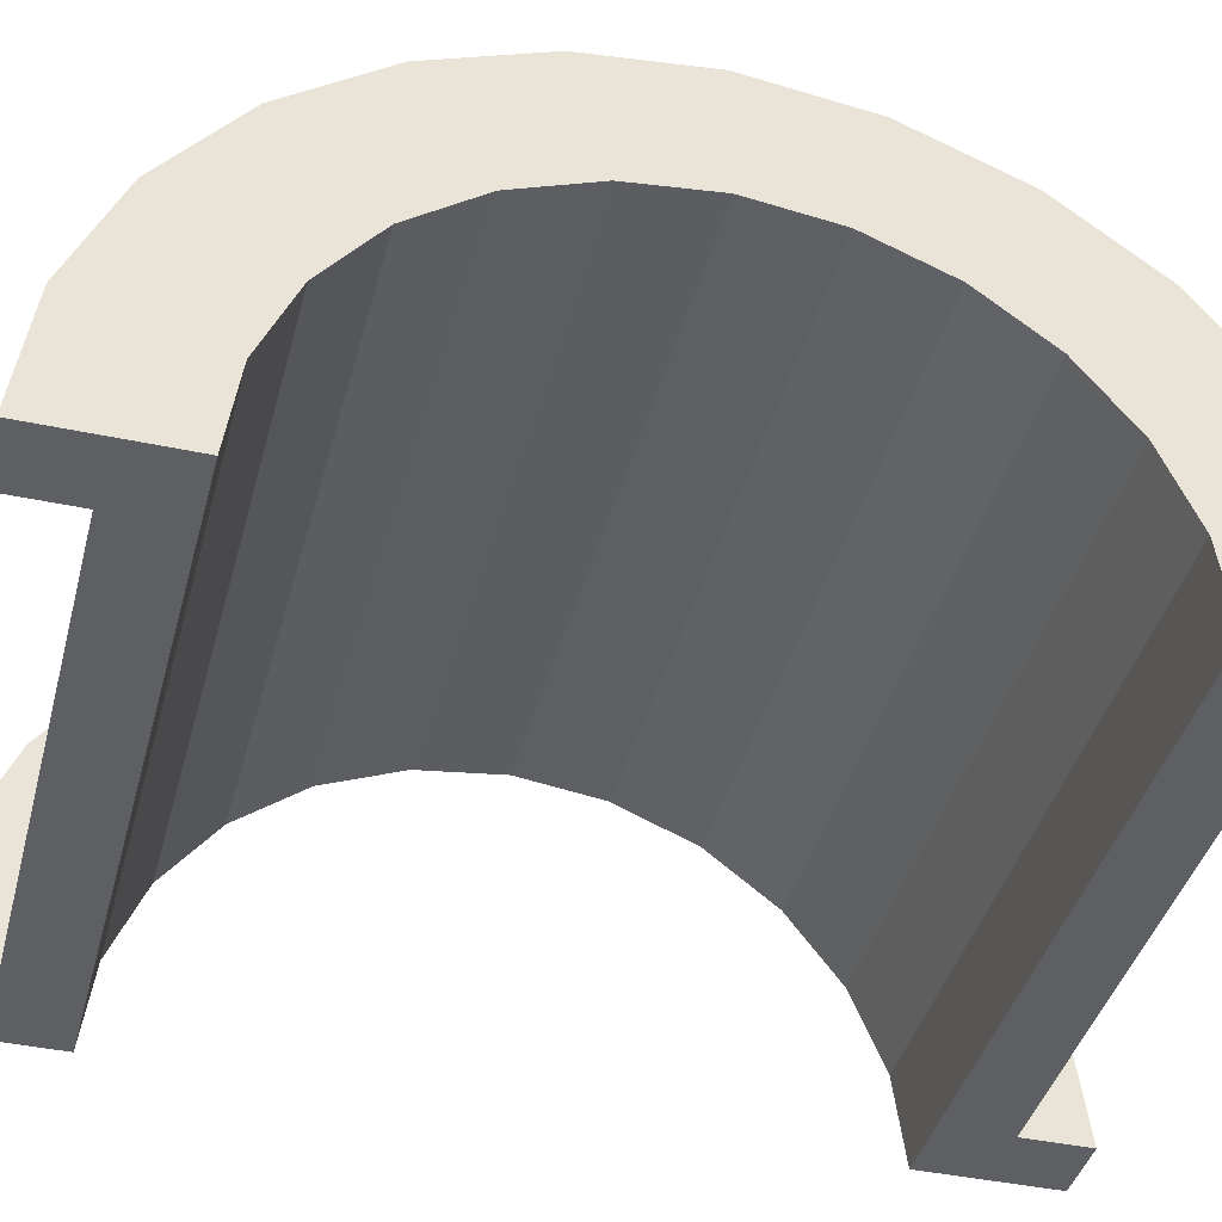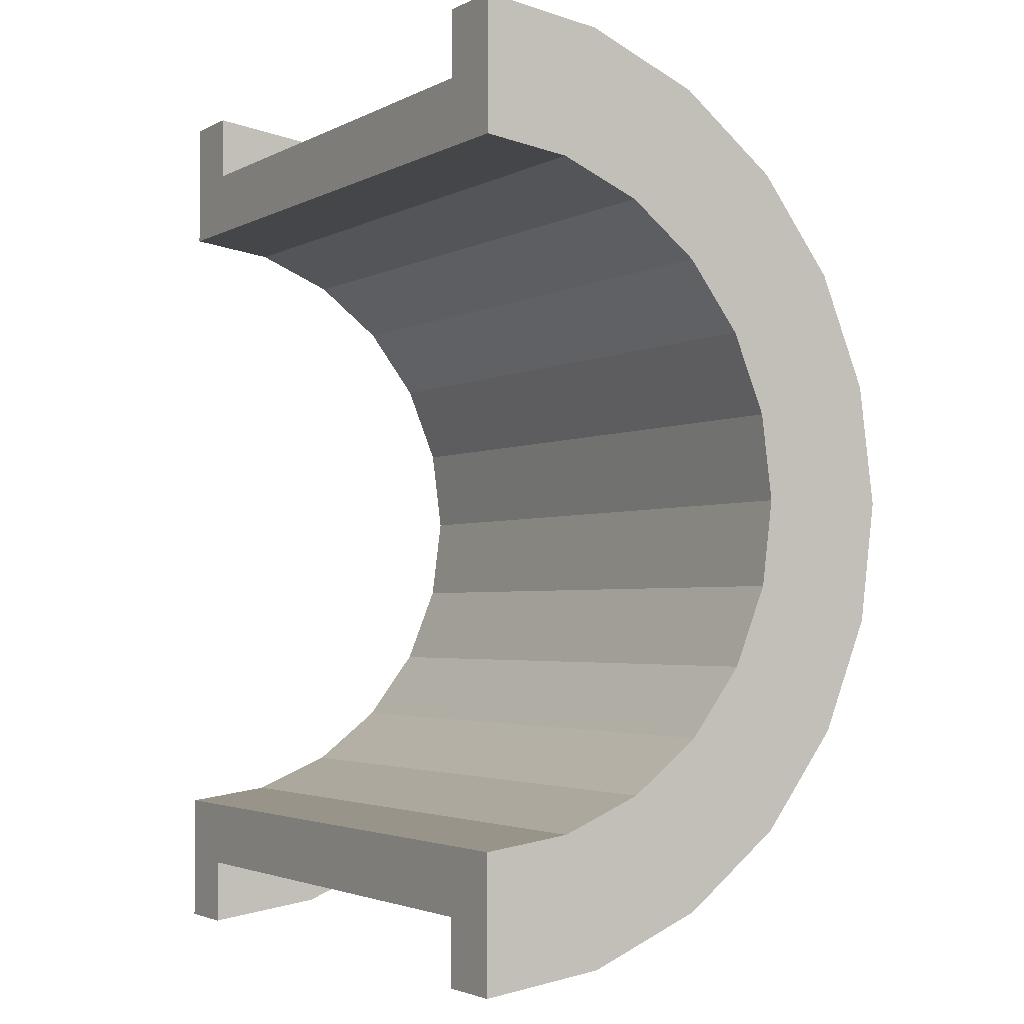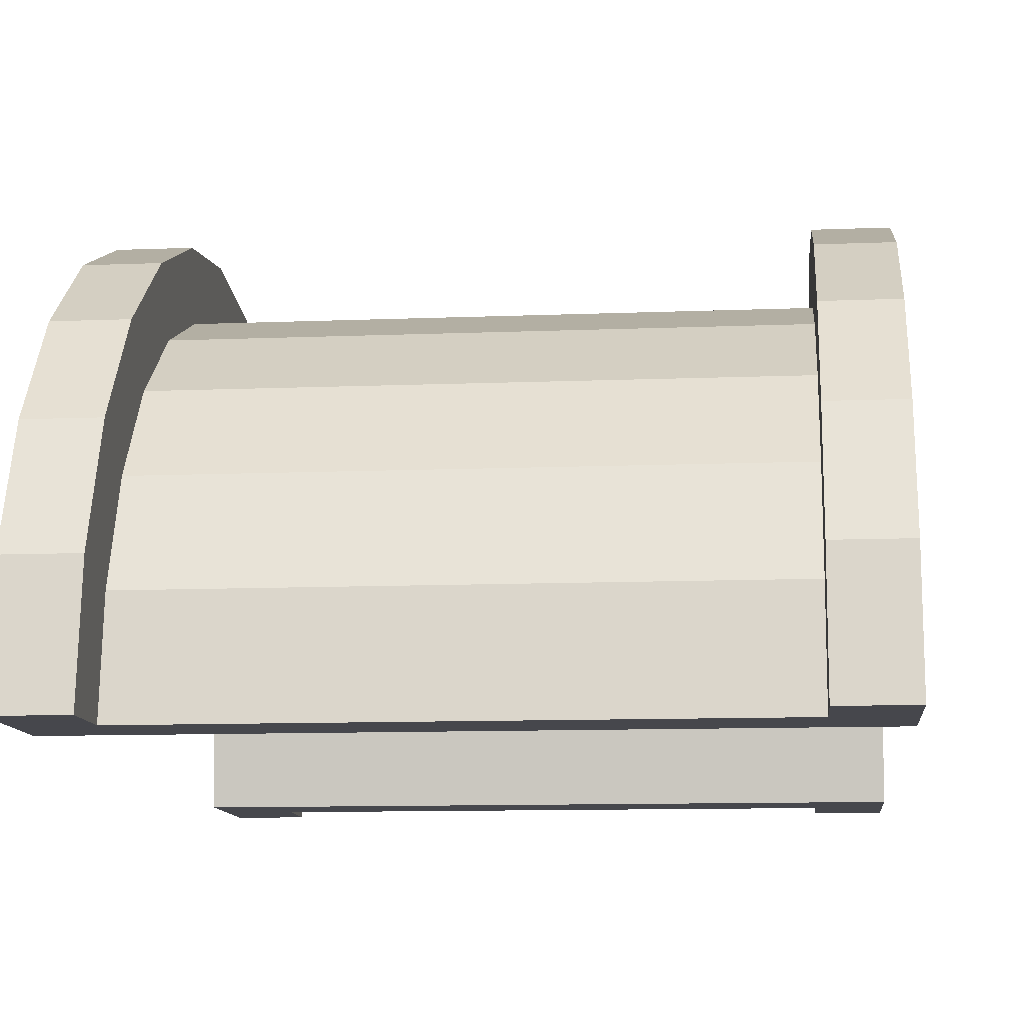
<metadata>
{"format":"obj","ext":"obj","renderer":"f3d","projection":"perspective","resolution":1024,"background":"white","views":[{"elev":-41.2,"azim":-104.6,"up":"+Z"},{"elev":-2.9,"azim":-121.6,"up":"+Y"},{"elev":-11.0,"azim":-174.3,"up":"+Z"}]}
</metadata>
<code>
v 1 1.553 5.795
v 9.08 0 6
v 9.08 1.553 5.795
v 9.08 0 6
v 1 1.553 5.795
v 1 0 6
v 9.08 6 0
v 1 6 0
v 9.08 6 0
v 1 6 0
v 9.08 6 0
v 1 6 0
v 1 -5.795 1.553
v 9.08 -6 0
v 9.08 -5.795 1.553
v 9.08 -6 0
v 1 -5.795 1.553
v 1 -6 0
v 9.08 5.196 3
v 1 4.243 4.243
v 9.08 4.243 4.243
v 1 4.243 4.243
v 9.08 5.196 3
v 1 5.196 3
v 1 4.243 4.243
v 9.08 3 5.196
v 9.08 4.243 4.243
v 9.08 3 5.196
v 1 4.243 4.243
v 1 3 5.196
v 9.08 5.795 1.553
v 1 5.196 3
v 9.08 5.196 3
v 1 5.196 3
v 9.08 5.795 1.553
v 1 5.795 1.553
v 1 -5.196 3
v 9.08 -4.243 4.243
v 1 -4.243 4.243
v 9.08 -4.243 4.243
v 1 -5.196 3
v 9.08 -5.196 3
v -0 4.83 1.294
v -0 6.761 1.812
v 0 7 0
v -0 4.83 1.294
v 0 7 0
v 0 5 0
v -0 6.761 1.812
v -0 4.83 1.294
v -0 6.062 3.5
v -0 4.33 2.5
v -0 6.062 3.5
v -0 4.83 1.294
v -0 6.062 3.5
v -0 4.33 2.5
v -0 4.95 4.95
v -0 3.535 3.535
v -0 4.95 4.95
v -0 4.33 2.5
v -0 3.535 3.535
v -0 3.5 6.062
v -0 4.95 4.95
v -0 2.5 4.33
v -0 3.5 6.062
v -0 3.535 3.535
v -0 2.5 4.33
v -0 1.812 6.761
v -0 3.5 6.062
v -0 1.294 4.83
v -0 1.812 6.761
v -0 2.5 4.33
v -0 0 5
v -0 1.812 6.761
v -0 1.294 4.83
v -0 0 5
v -0 0 7
v -0 1.812 6.761
v -0 -1.294 4.83
v -0 0 7
v -0 0 5
v -0 -1.294 4.83
v -0 -1.812 6.761
v -0 0 7
v -0 -2.5 4.33
v -0 -1.812 6.761
v -0 -1.294 4.83
v -0 -2.5 4.33
v -0 -3.5 6.062
v -0 -1.812 6.761
v -0 -3.535 3.535
v -0 -3.5 6.062
v -0 -2.5 4.33
v -0 -4.95 4.95
v -0 -3.535 3.535
v -0 -4.33 2.5
v -0 -6.062 3.5
v -0 -4.33 2.5
v -0 -4.83 1.294
v -0 -3.535 3.535
v -0 -4.95 4.95
v -0 -3.5 6.062
v -0 -6.761 1.812
v -0 -4.83 1.294
v 0 -5 0
v -0 -4.33 2.5
v -0 -6.062 3.5
v -0 -4.95 4.95
v -0 -4.83 1.294
v -0 -6.761 1.812
v -0 -6.062 3.5
v -0 -6.761 1.812
v 0 -5 0
v 0 -7 0
v 1 3 5.196
v 9.08 1.553 5.795
v 9.08 3 5.196
v 9.08 1.553 5.795
v 1 3 5.196
v 1 1.553 5.795
v 9.08 6 0
v 1 5.795 1.553
v 9.08 5.795 1.553
v 1 5.795 1.553
v 9.08 6 0
v 1 6 0
v 1 -6 0
v 9.08 -6 0
v 1 -6 0
v 9.08 -6 0
v 1 -6 0
v 9.08 -6 0
v 1 -5.795 1.553
v 9.08 -5.196 3
v 1 -5.196 3
v 9.08 -5.196 3
v 1 -5.795 1.553
v 9.08 -5.795 1.553
v 1 -3 5.196
v 9.08 -4.243 4.243
v 9.08 -3 5.196
v 9.08 -4.243 4.243
v 1 -3 5.196
v 1 -4.243 4.243
v 1 0 6
v 9.08 -1.553 5.795
v 9.08 0 6
v 9.08 -1.553 5.795
v 1 0 6
v 1 -1.553 5.795
v 1 -1.553 5.795
v 9.08 -3 5.196
v 9.08 -1.553 5.795
v 9.08 -3 5.196
v 1 -1.553 5.795
v 1 -3 5.196
v 10.08 0 5
v -0 1.294 4.83
v 10.08 1.294 4.83
v -0 1.294 4.83
v 10.08 0 5
v -0 0 5
v 10.08 5 0
v 10.08 5 0
v 0 5 0
v 10.08 -5 0
v -0 -4.83 1.294
v 10.08 -4.83 1.294
v -0 -4.83 1.294
v 10.08 -5 0
v 0 -5 0
v -0 -3.535 3.535
v 10.08 -2.5 4.33
v 10.08 -3.535 3.535
v 10.08 -2.5 4.33
v -0 -3.535 3.535
v -0 -2.5 4.33
v -0 4.33 2.5
v 10.08 3.535 3.535
v -0 3.535 3.535
v 10.08 3.535 3.535
v -0 4.33 2.5
v 10.08 4.33 2.5
v -0 4.83 1.294
v 10.08 5 0
v 10.08 4.83 1.294
v 10.08 5 0
v -0 4.83 1.294
v 0 5 0
v 10.08 -4.33 2.5
v -0 -3.535 3.535
v 10.08 -3.535 3.535
v -0 -3.535 3.535
v 10.08 -4.33 2.5
v -0 -4.33 2.5
v -0 -1.294 4.83
v 10.08 0 5
v 10.08 -1.294 4.83
v 10.08 0 5
v -0 -1.294 4.83
v -0 0 5
v 10.08 2.5 4.33
v -0 3.535 3.535
v 10.08 3.535 3.535
v -0 3.535 3.535
v 10.08 2.5 4.33
v -0 2.5 4.33
v 10.08 1.294 4.83
v -0 2.5 4.33
v 10.08 2.5 4.33
v -0 2.5 4.33
v 10.08 1.294 4.83
v -0 1.294 4.83
v -0 4.83 1.294
v 10.08 4.33 2.5
v -0 4.33 2.5
v 10.08 4.33 2.5
v -0 4.83 1.294
v 10.08 4.83 1.294
v 10.08 -5 0
v 10.08 -5 0
v 0 -5 0
v 10.08 -4.83 1.294
v -0 -4.33 2.5
v 10.08 -4.33 2.5
v -0 -4.33 2.5
v 10.08 -4.83 1.294
v -0 -4.83 1.294
v -0 -2.5 4.33
v 10.08 -1.294 4.83
v 10.08 -2.5 4.33
v 10.08 -1.294 4.83
v -0 -2.5 4.33
v -0 -1.294 4.83
v -0 1.812 6.761
v 1 0 7
v 1 1.812 6.761
v 1 0 7
v -0 1.812 6.761
v -0 0 7
v 1 7 0
v 0 7 0
v 1 7 0
v 1 6.062 3.5
v -0 4.95 4.95
v 1 4.95 4.95
v -0 4.95 4.95
v 1 6.062 3.5
v -0 6.062 3.5
v -0 4.95 4.95
v 1 3.5 6.062
v 1 4.95 4.95
v 1 3.5 6.062
v -0 4.95 4.95
v -0 3.5 6.062
v 1 6.761 1.812
v -0 6.062 3.5
v 1 6.062 3.5
v -0 6.062 3.5
v 1 6.761 1.812
v -0 6.761 1.812
v -0 -6.062 3.5
v 1 -4.95 4.95
v -0 -4.95 4.95
v 1 -4.95 4.95
v -0 -6.062 3.5
v 1 -6.062 3.5
v -0 3.5 6.062
v 1 1.812 6.761
v 1 3.5 6.062
v 1 1.812 6.761
v -0 3.5 6.062
v -0 1.812 6.761
v 1 6.761 1.812
v 1 5.795 1.553
v 1 6 0
v 1 6.062 3.5
v 1 5.196 3
v 1 5.795 1.553
v 1 4.95 4.95
v 1 5.196 3
v 1 6.062 3.5
v 1 4.95 4.95
v 1 4.243 4.243
v 1 5.196 3
v 1 3.5 6.062
v 1 4.243 4.243
v 1 4.95 4.95
v 1 3.5 6.062
v 1 3 5.196
v 1 4.243 4.243
v 1 1.812 6.761
v 1 3 5.196
v 1 3.5 6.062
v 1 1.812 6.761
v 1 1.553 5.795
v 1 3 5.196
v 1 0 7
v 1 1.553 5.795
v 1 1.812 6.761
v 1 0 7
v 1 0 6
v 1 1.553 5.795
v 1 0 7
v 1 -1.553 5.795
v 1 0 6
v 1 -1.812 6.761
v 1 -1.553 5.795
v 1 0 7
v 1 -1.812 6.761
v 1 -3 5.196
v 1 -1.553 5.795
v 1 -3.5 6.062
v 1 -3 5.196
v 1 -1.812 6.761
v 1 -3.5 6.062
v 1 -4.243 4.243
v 1 -3 5.196
v 1 -4.95 4.95
v 1 -4.243 4.243
v 1 -3.5 6.062
v 1 -4.95 4.95
v 1 -5.196 3
v 1 -4.243 4.243
v 1 -6.062 3.5
v 1 -5.196 3
v 1 -4.95 4.95
v 1 -5.196 3
v 1 -6.062 3.5
v 1 -5.795 1.553
v 1 -6.761 1.812
v 1 -5.795 1.553
v 1 -6.062 3.5
v 1 -5.795 1.553
v 1 -6.761 1.812
v 1 -6 0
v 1 -7 0
v 1 -6 0
v 1 -6.761 1.812
v 1 -6 0
v 1 -7 0
v 1 -6 0
v 1 -6 0
v 1 -7 0
v 1 -7 0
v 1 6 0
v 1 7 0
v 1 6.761 1.812
v 1 5.795 1.553
v 1 6.761 1.812
v 1 6.062 3.5
v 1 7 0
v 1 6 0
v 1 7 0
v 1 7 0
v 1 6 0
v 1 6 0
v 1 7 0
v -0 6.761 1.812
v 1 6.761 1.812
v -0 6.761 1.812
v 1 7 0
v 0 7 0
v 1 -7 0
v 0 -7 0
v 1 -7 0
v -0 -6.761 1.812
v 1 -6.062 3.5
v -0 -6.062 3.5
v 1 -6.062 3.5
v -0 -6.761 1.812
v 1 -6.761 1.812
v 1 -3.5 6.062
v -0 -4.95 4.95
v 1 -4.95 4.95
v -0 -4.95 4.95
v 1 -3.5 6.062
v -0 -3.5 6.062
v 1 0 7
v -0 -1.812 6.761
v 1 -1.812 6.761
v -0 -1.812 6.761
v 1 0 7
v -0 0 7
v -0 -6.761 1.812
v 1 -7 0
v 1 -6.761 1.812
v 1 -7 0
v -0 -6.761 1.812
v 0 -7 0
v 1 -1.812 6.761
v -0 -3.5 6.062
v 1 -3.5 6.062
v -0 -3.5 6.062
v 1 -1.812 6.761
v -0 -1.812 6.761
v 9.08 -6.761 1.812
v 10.08 -6.062 3.5
v 9.08 -6.062 3.5
v 10.08 -6.062 3.5
v 9.08 -6.761 1.812
v 10.08 -6.761 1.812
v 10.08 7 0
v 9.08 7 0
v 10.08 7 0
v 9.08 7 0
v 10.08 7 0
v 9.08 7 0
v 10.08 6.761 1.812
v 9.08 6.062 3.5
v 10.08 6.062 3.5
v 9.08 6.062 3.5
v 10.08 6.761 1.812
v 9.08 6.761 1.812
v 9.08 4.95 4.95
v 10.08 3.5 6.062
v 10.08 4.95 4.95
v 10.08 3.5 6.062
v 9.08 4.95 4.95
v 9.08 3.5 6.062
v 10.08 6.062 3.5
v 9.08 4.95 4.95
v 10.08 4.95 4.95
v 9.08 4.95 4.95
v 10.08 6.062 3.5
v 9.08 6.062 3.5
v 9.08 -1.812 6.761
v 10.08 -3.5 6.062
v 10.08 -1.812 6.761
v 10.08 -3.5 6.062
v 9.08 -1.812 6.761
v 9.08 -3.5 6.062
v 9.08 -6.062 3.5
v 10.08 -4.95 4.95
v 9.08 -4.95 4.95
v 10.08 -4.95 4.95
v 9.08 -6.062 3.5
v 10.08 -6.062 3.5
v 9.08 1.812 6.761
v 10.08 0 7
v 10.08 1.812 6.761
v 10.08 0 7
v 9.08 1.812 6.761
v 9.08 0 7
v 10.08 7 0
v 9.08 6.761 1.812
v 10.08 6.761 1.812
v 9.08 6.761 1.812
v 10.08 7 0
v 9.08 7 0
v 9.08 -7 0
v 10.08 -7 0
v 9.08 -7 0
v 10.08 -7 0
v 9.08 -7 0
v 10.08 -7 0
v 9.08 -6.761 1.812
v 10.08 -7 0
v 10.08 -6.761 1.812
v 10.08 -7 0
v 9.08 -6.761 1.812
v 9.08 -7 0
v 9.08 -3.5 6.062
v 10.08 -4.95 4.95
v 10.08 -3.5 6.062
v 10.08 -4.95 4.95
v 9.08 -3.5 6.062
v 9.08 -4.95 4.95
v 9.08 0 7
v 10.08 -1.812 6.761
v 10.08 0 7
v 10.08 -1.812 6.761
v 9.08 0 7
v 9.08 -1.812 6.761
v 9.08 -7 0
v 9.08 -6 0
v 9.08 -6 0
v 9.08 -6 0
v 9.08 -6.761 1.812
v 9.08 -6.062 3.5
v 9.08 -7 0
v 9.08 -6 0
v 9.08 -7 0
v 9.08 -6 0
v 9.08 -7 0
v 9.08 -6.761 1.812
v 9.08 6 0
v 9.08 7 0
v 9.08 7 0
v 9.08 7 0
v 9.08 5.795 1.553
v 9.08 6.761 1.812
v 9.08 6 0
v 9.08 7 0
v 9.08 6 0
v 9.08 7 0
v 9.08 6 0
v 9.08 5.795 1.553
v 9.08 6.761 1.812
v 9.08 5.795 1.553
v 9.08 6.062 3.5
v 9.08 5.196 3
v 9.08 6.062 3.5
v 9.08 5.795 1.553
v 9.08 5.196 3
v 9.08 4.95 4.95
v 9.08 6.062 3.5
v 9.08 4.243 4.243
v 9.08 4.95 4.95
v 9.08 5.196 3
v 9.08 4.243 4.243
v 9.08 3.5 6.062
v 9.08 4.95 4.95
v 9.08 3 5.196
v 9.08 3.5 6.062
v 9.08 4.243 4.243
v 9.08 3 5.196
v 9.08 1.812 6.761
v 9.08 3.5 6.062
v 9.08 1.553 5.795
v 9.08 1.812 6.761
v 9.08 3 5.196
v 9.08 0 6
v 9.08 1.812 6.761
v 9.08 1.553 5.795
v 9.08 0 6
v 9.08 0 7
v 9.08 1.812 6.761
v 9.08 -1.553 5.795
v 9.08 0 7
v 9.08 0 6
v 9.08 -1.553 5.795
v 9.08 -1.812 6.761
v 9.08 0 7
v 9.08 -3 5.196
v 9.08 -1.812 6.761
v 9.08 -1.553 5.795
v 9.08 -3 5.196
v 9.08 -3.5 6.062
v 9.08 -1.812 6.761
v 9.08 -4.243 4.243
v 9.08 -3.5 6.062
v 9.08 -3 5.196
v 9.08 -4.243 4.243
v 9.08 -4.95 4.95
v 9.08 -3.5 6.062
v 9.08 -5.196 3
v 9.08 -4.95 4.95
v 9.08 -4.243 4.243
v 9.08 -6.062 3.5
v 9.08 -5.196 3
v 9.08 -5.795 1.553
v 9.08 -5.196 3
v 9.08 -6.062 3.5
v 9.08 -4.95 4.95
v 9.08 -6.062 3.5
v 9.08 -5.795 1.553
v 9.08 -6 0
v 10.08 4.33 2.5
v 10.08 6.062 3.5
v 10.08 4.95 4.95
v 10.08 6.062 3.5
v 10.08 4.83 1.294
v 10.08 5 0
v 10.08 6.062 3.5
v 10.08 4.33 2.5
v 10.08 4.83 1.294
v 10.08 4.95 4.95
v 10.08 3.535 3.535
v 10.08 4.33 2.5
v 10.08 3.5 6.062
v 10.08 3.535 3.535
v 10.08 4.95 4.95
v 10.08 3.5 6.062
v 10.08 2.5 4.33
v 10.08 3.535 3.535
v 10.08 1.812 6.761
v 10.08 2.5 4.33
v 10.08 3.5 6.062
v 10.08 1.812 6.761
v 10.08 1.294 4.83
v 10.08 2.5 4.33
v 10.08 0 7
v 10.08 1.294 4.83
v 10.08 1.812 6.761
v 10.08 0 7
v 10.08 0 5
v 10.08 1.294 4.83
v 10.08 0 7
v 10.08 -1.294 4.83
v 10.08 0 5
v 10.08 -1.812 6.761
v 10.08 -1.294 4.83
v 10.08 0 7
v 10.08 -1.812 6.761
v 10.08 -2.5 4.33
v 10.08 -1.294 4.83
v 10.08 -3.5 6.062
v 10.08 -2.5 4.33
v 10.08 -1.812 6.761
v 10.08 -3.5 6.062
v 10.08 -3.535 3.535
v 10.08 -2.5 4.33
v 10.08 -4.95 4.95
v 10.08 -3.535 3.535
v 10.08 -3.5 6.062
v 10.08 -3.535 3.535
v 10.08 -4.95 4.95
v 10.08 -4.33 2.5
v 10.08 -6.062 3.5
v 10.08 -4.33 2.5
v 10.08 -4.95 4.95
v 10.08 -4.33 2.5
v 10.08 -6.062 3.5
v 10.08 -4.83 1.294
v 10.08 -6.761 1.812
v 10.08 -4.83 1.294
v 10.08 -6.062 3.5
v 10.08 -4.83 1.294
v 10.08 -6.761 1.812
v 10.08 -5 0
v 10.08 -7 0
v 10.08 -5 0
v 10.08 -6.761 1.812
v 10.08 -5 0
v 10.08 -7 0
v 10.08 -5 0
v 10.08 -5 0
v 10.08 -7 0
v 10.08 -7 0
v 10.08 5 0
v 10.08 7 0
v 10.08 6.761 1.812
v 10.08 5 0
v 10.08 6.761 1.812
v 10.08 6.062 3.5
v 10.08 7 0
v 10.08 5 0
v 10.08 7 0
v 10.08 7 0
v 10.08 5 0
v 10.08 5 0
v 9.08 3.5 6.062
v 10.08 1.812 6.761
v 10.08 3.5 6.062
v 10.08 1.812 6.761
v 9.08 3.5 6.062
v 9.08 1.812 6.761
v 10.08 5 0
v 9.08 6 0
v 10.08 7 0
v 10.08 5 0
v 1 6 0
v 9.08 6 0
v 0 5 0
v 1 6 0
v 10.08 5 0
v 0 7 0
v 1 6 0
v 0 5 0
v 1 6 0
v 0 7 0
v 1 7 0
v 10.08 7 0
v 9.08 6 0
v 9.08 7 0
v 1 -7 0
v 0 -7 0
v 1 -6 0
v 9.08 -6 0
v 10.08 -7 0
v 9.08 -7 0
v 10.08 -7 0
v 9.08 -6 0
v 10.08 -5 0
v 1 -6 0
v 10.08 -5 0
v 9.08 -6 0
v 1 -6 0
v 0 -5 0
v 10.08 -5 0
v 0 -5 0
v 1 -6 0
v 0 -7 0
f 1 2 3
f 4 5 6
f 7 8 9
f 10 11 12
f 13 14 15
f 16 17 18
f 19 20 21
f 22 23 24
f 25 26 27
f 28 29 30
f 31 32 33
f 34 35 36
f 37 38 39
f 40 41 42
f 43 44 45
f 46 47 48
f 49 50 51
f 52 53 54
f 55 56 57
f 58 59 60
f 61 62 63
f 64 65 66
f 67 68 69
f 70 71 72
f 73 74 75
f 76 77 78
f 79 80 81
f 82 83 84
f 85 86 87
f 88 89 90
f 91 92 93
f 94 95 96
f 97 98 99
f 100 101 102
f 103 104 105
f 106 107 108
f 109 110 111
f 112 113 114
f 115 116 117
f 118 119 120
f 121 122 123
f 124 125 126
f 127 128 129
f 130 131 132
f 133 134 135
f 136 137 138
f 139 140 141
f 142 143 144
f 145 146 147
f 148 149 150
f 151 152 153
f 154 155 156
f 157 158 159
f 160 161 162
f 163 164 165
f 166 167 168
f 169 170 171
f 172 173 174
f 175 176 177
f 178 179 180
f 181 182 183
f 184 185 186
f 187 188 189
f 190 191 192
f 193 194 195
f 196 197 198
f 199 200 201
f 202 203 204
f 205 206 207
f 208 209 210
f 211 212 213
f 214 215 216
f 217 218 219
f 220 221 222
f 223 224 225
f 226 227 228
f 229 230 231
f 232 233 234
f 235 236 237
f 238 239 240
f 241 242 243
f 244 245 246
f 247 248 249
f 250 251 252
f 253 254 255
f 256 257 258
f 259 260 261
f 262 263 264
f 265 266 267
f 268 269 270
f 271 272 273
f 274 275 276
f 277 278 279
f 280 281 282
f 283 284 285
f 286 287 288
f 289 290 291
f 292 293 294
f 295 296 297
f 298 299 300
f 301 302 303
f 304 305 306
f 307 308 309
f 310 311 312
f 313 314 315
f 316 317 318
f 319 320 321
f 322 323 324
f 325 326 327
f 328 329 330
f 331 332 333
f 334 335 336
f 337 338 339
f 340 341 342
f 343 344 345
f 346 347 348
f 349 350 351
f 352 353 354
f 355 356 357
f 358 359 360
f 361 362 363
f 364 365 366
f 367 368 369
f 370 371 372
f 373 374 375
f 376 377 378
f 379 380 381
f 382 383 384
f 385 386 387
f 388 389 390
f 391 392 393
f 394 395 396
f 397 398 399
f 400 401 402
f 403 404 405
f 406 407 408
f 409 410 411
f 412 413 414
f 415 416 417
f 418 419 420
f 421 422 423
f 424 425 426
f 427 428 429
f 430 431 432
f 433 434 435
f 436 437 438
f 439 440 441
f 442 443 444
f 445 446 447
f 448 449 450
f 451 452 453
f 454 455 456
f 457 458 459
f 460 461 462
f 463 464 465
f 466 467 468
f 469 470 471
f 472 473 474
f 475 476 477
f 478 479 480
f 481 482 483
f 484 485 486
f 487 488 489
f 490 491 492
f 493 494 495
f 496 497 498
f 499 500 501
f 502 503 504
f 505 506 507
f 508 509 510
f 511 512 513
f 514 515 516
f 517 518 519
f 520 521 522
f 523 524 525
f 526 527 528
f 529 530 531
f 532 533 534
f 535 536 537
f 538 539 540
f 541 542 543
f 544 545 546
f 547 548 549
f 550 551 552
f 553 554 555
f 556 557 558
f 559 560 561
f 562 563 564
f 565 566 567
f 568 569 570
f 571 572 573
f 574 575 576
f 577 578 579
f 580 581 582
f 583 584 585
f 586 587 588
f 589 590 591
f 592 593 594
f 595 596 597
f 598 599 600
f 601 602 603
f 604 605 606
f 607 608 609
f 610 611 612
f 613 614 615
f 616 617 618
f 619 620 621
f 622 623 624
f 625 626 627
f 628 629 630
f 631 632 633
f 634 635 636
f 637 638 639
f 640 641 642
f 643 644 645
f 646 647 648
f 649 650 651
f 652 653 654
f 655 656 657
f 658 659 660
f 661 662 663
f 664 665 666
f 667 668 669
f 670 671 672
f 673 674 675
f 676 677 678
f 679 680 681
f 682 683 684

</code>
